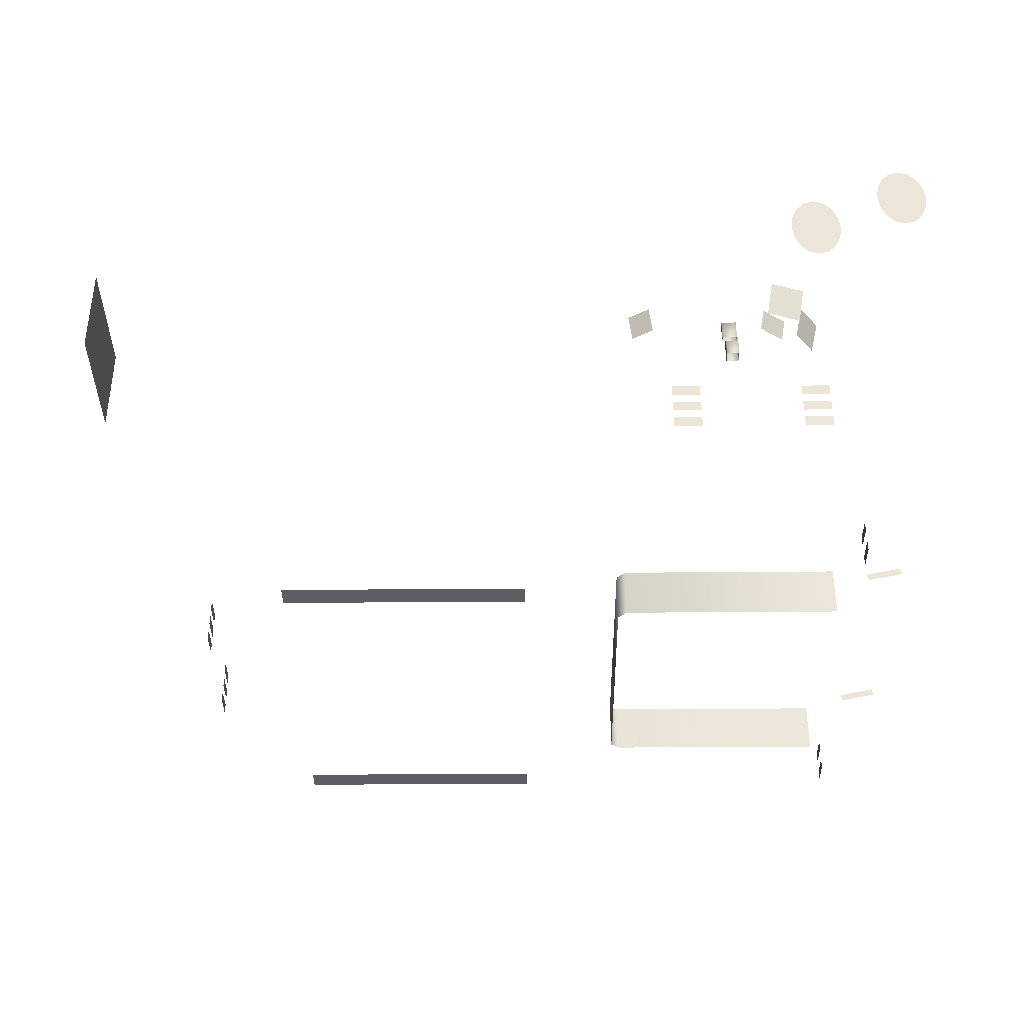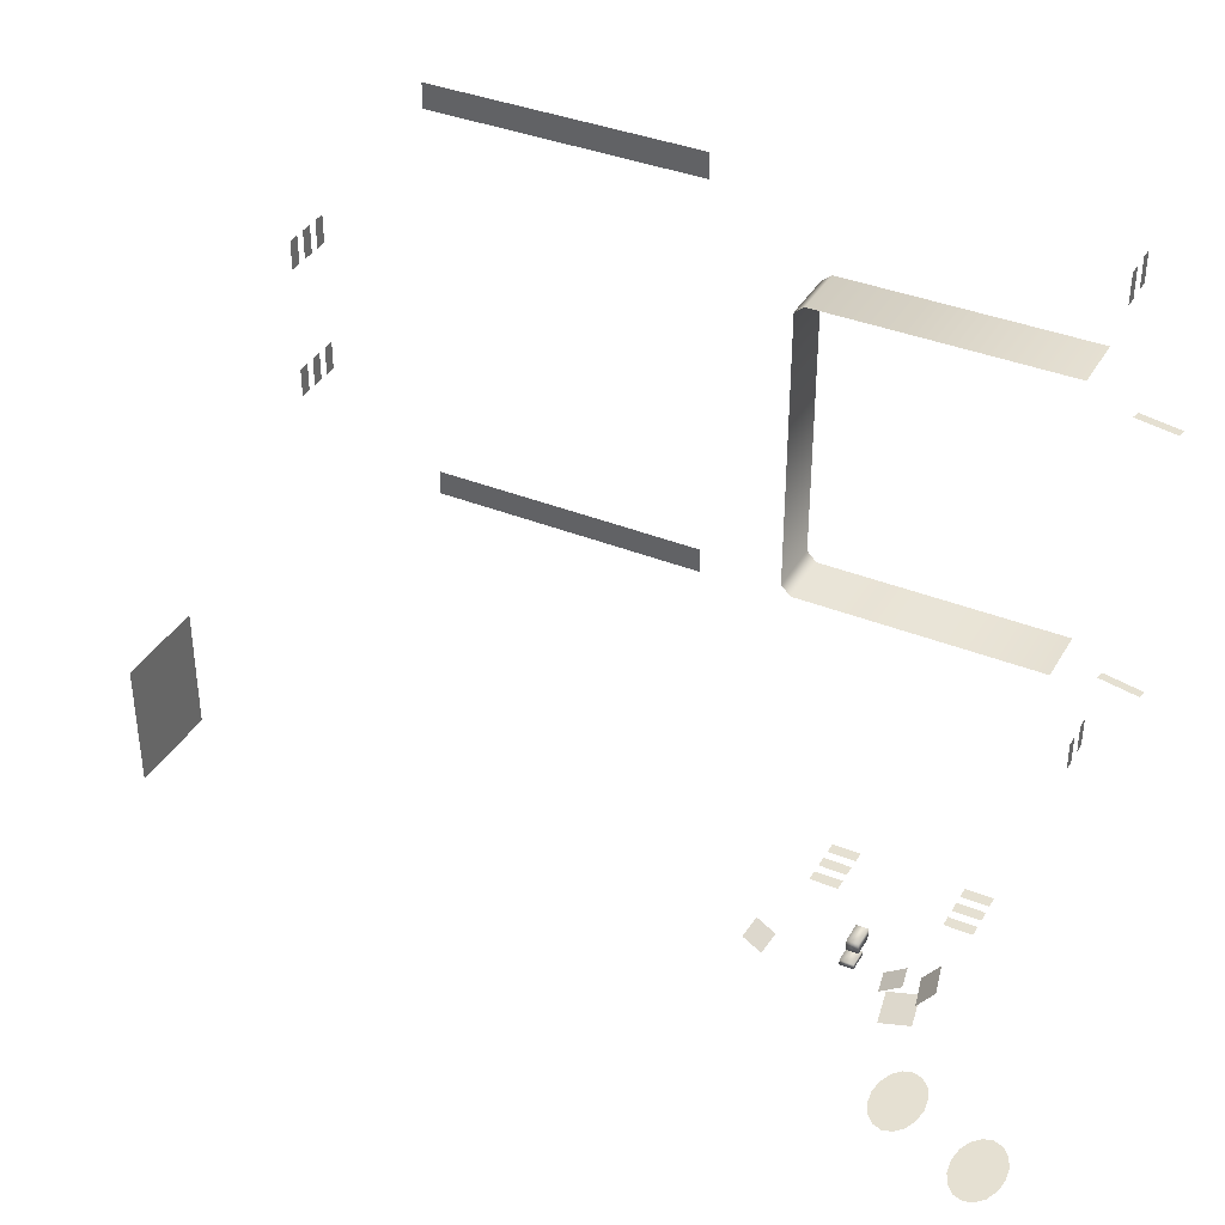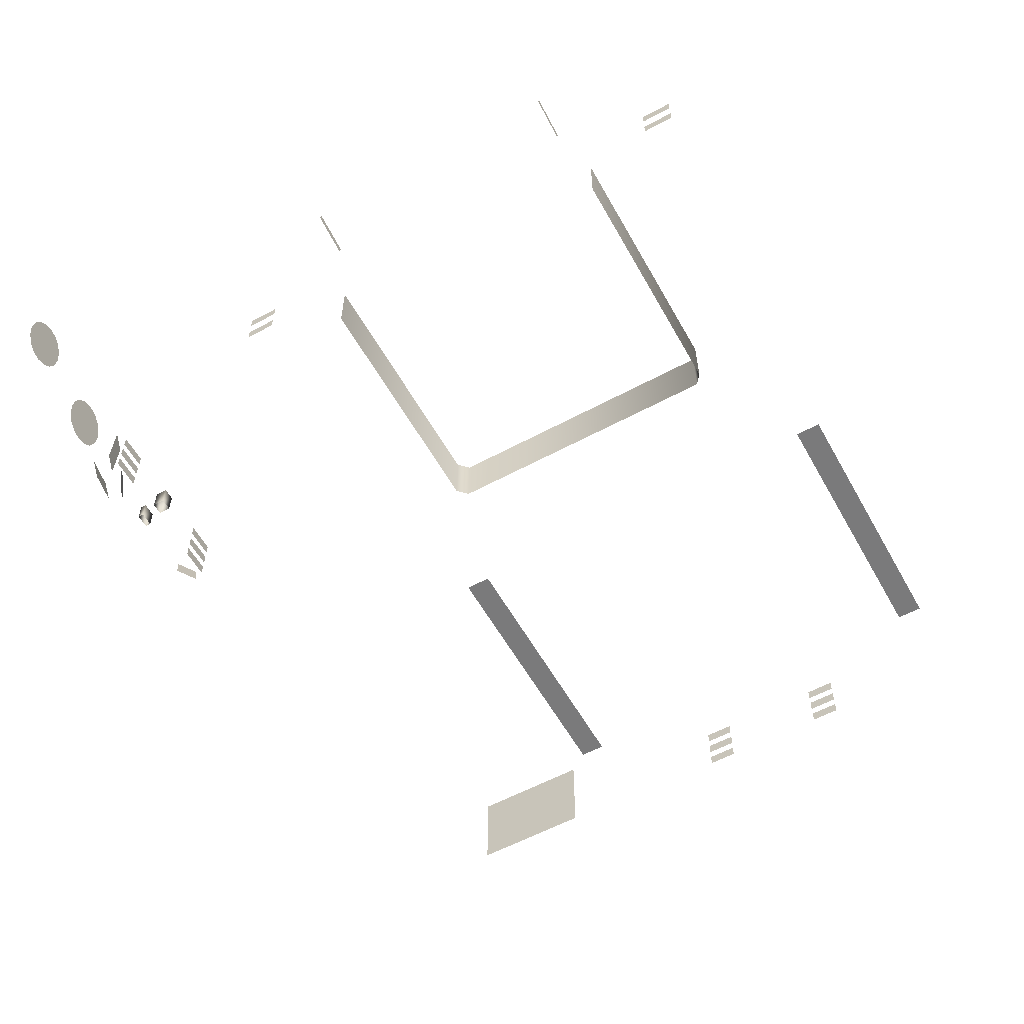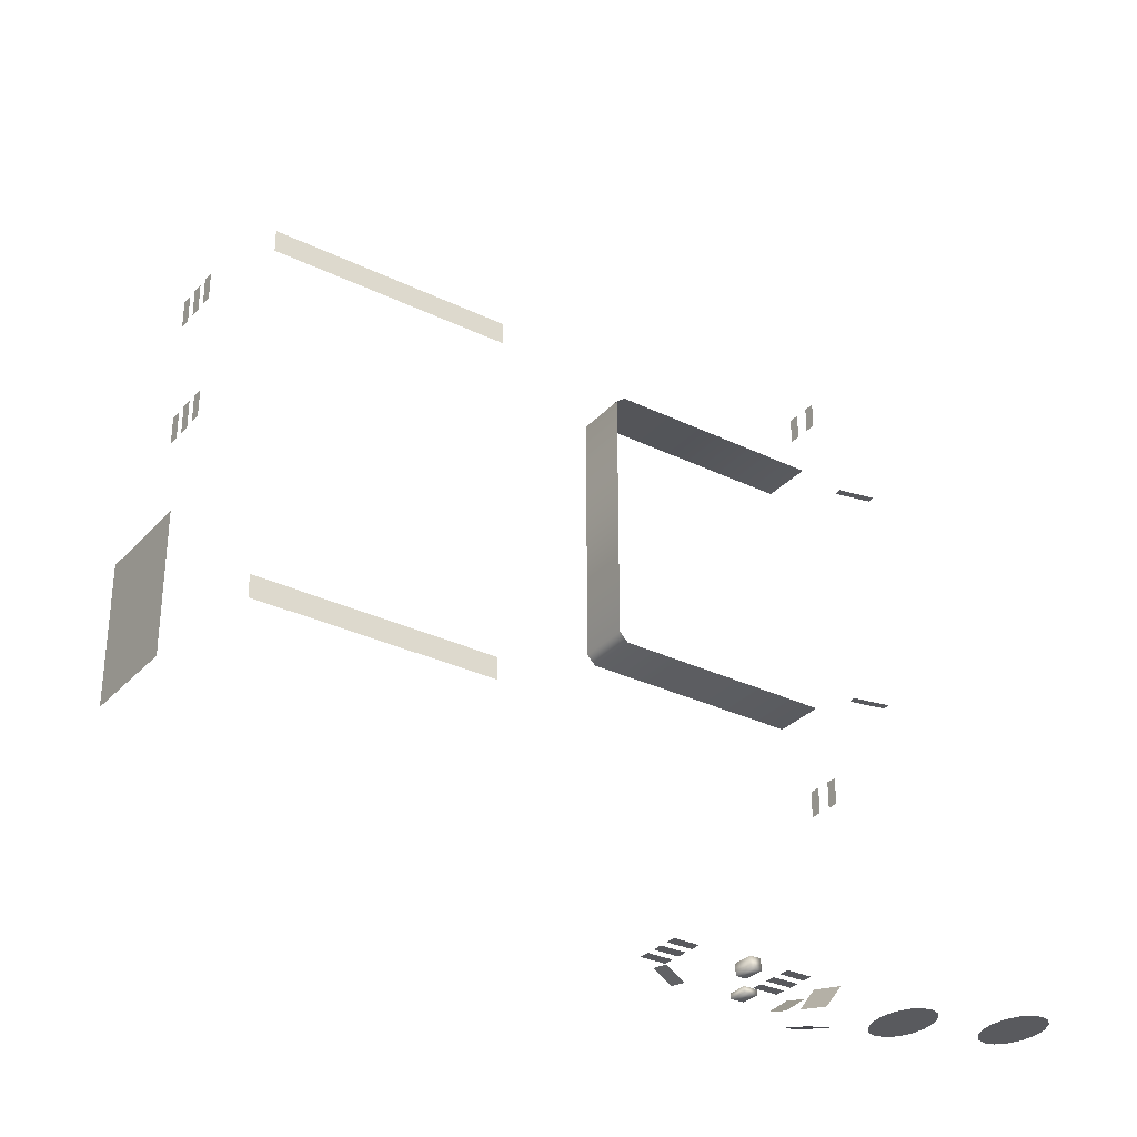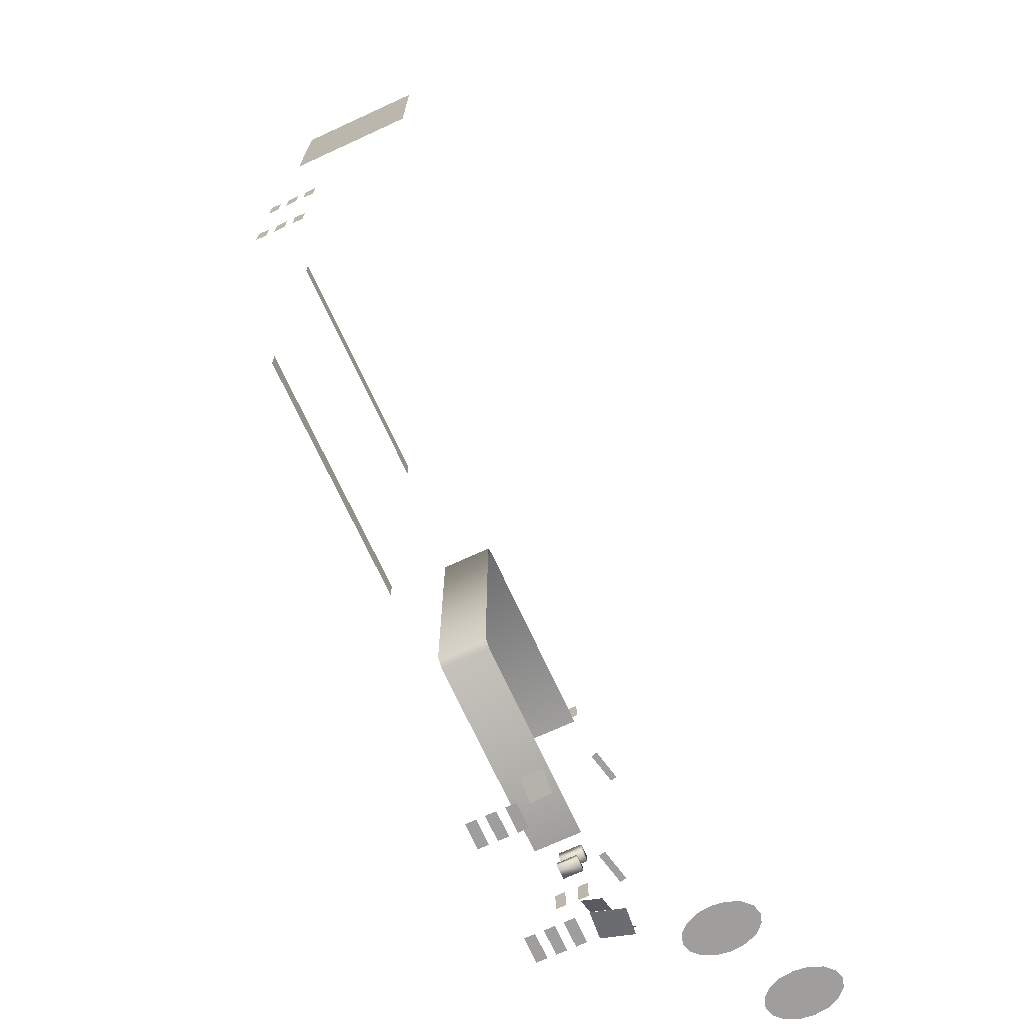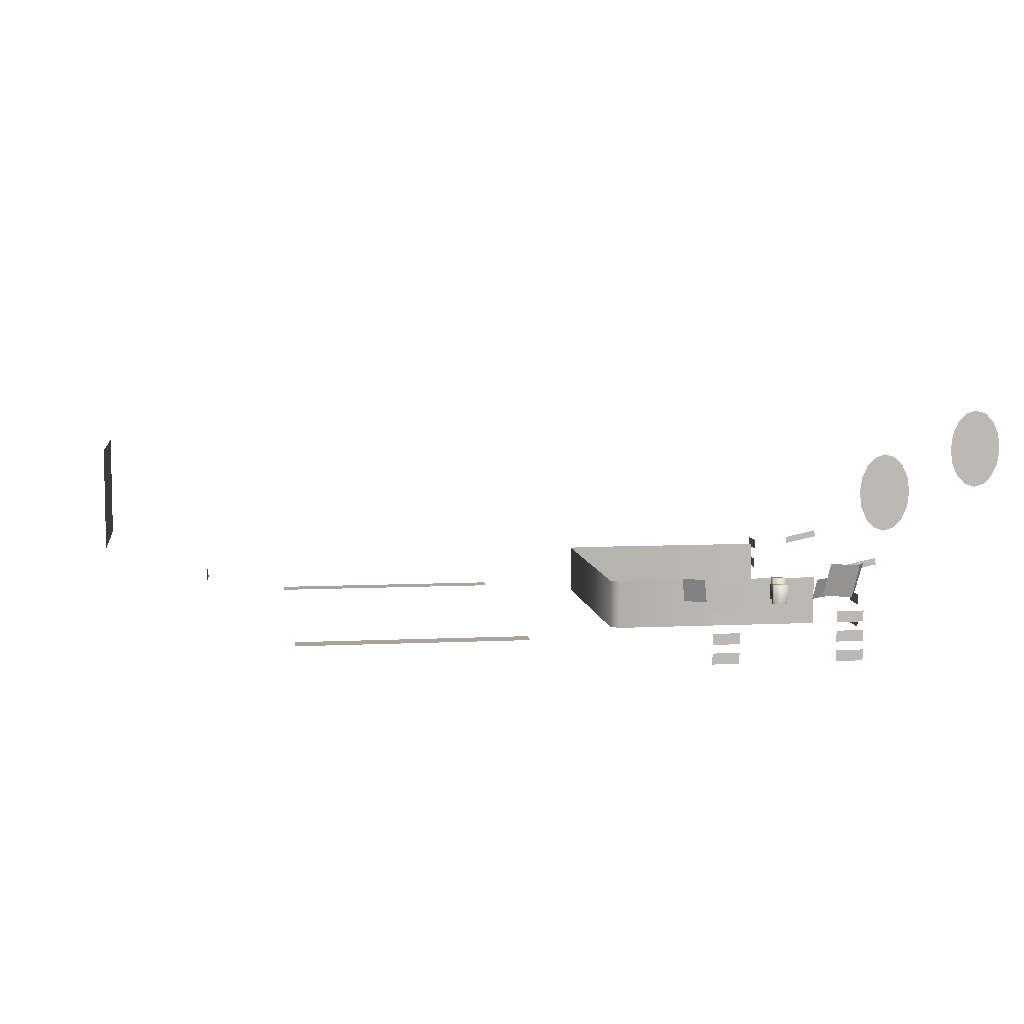
<metadata>
{"format":"obj","ext":"obj","renderer":"f3d","projection":"perspective","resolution":1024,"background":"white","views":[{"elev":-37.7,"azim":-179.4,"up":"+Y"},{"elev":37.8,"azim":-152.9,"up":"+Z"},{"elev":-58.1,"azim":-60.8,"up":"+Y"},{"elev":-31.7,"azim":145.5,"up":"+Z"},{"elev":-71.0,"azim":114.7,"up":"+Z"},{"elev":7.1,"azim":171.9,"up":"+Y"}]}
</metadata>
<code>
g Z1_masterBedroom_geo
v -11.02 5.004 3.459
v -11.02 5.004 0.5301
v -11.02 5.596 3.459
v -11.02 5.596 0.5301
v -11.12 5.004 0.4291
v -11.12 5.596 0.4291
v -11.12 5.596 3.537
v -11.12 5.004 3.537
v -13.64 5.004 0.4291
v -13.64 5.596 0.4291
v -13.64 5.596 3.537
v -13.64 5.004 3.537
v -13.89 5.418 4.295
v -13.89 5.541 4.295
v -13.89 5.418 4.601
v -13.89 5.541 4.601
v -13.89 5.14 4.295
v -13.89 5.263 4.295
v -13.89 5.14 4.601
v -13.89 5.263 4.601
v -13.89 5.418 -0.631
v -13.89 5.541 -0.631
v -13.89 5.418 -0.3244
v -13.89 5.541 -0.3244
v -13.89 5.14 -0.631
v -13.89 5.263 -0.631
v -13.89 5.14 -0.3244
v -13.89 5.263 -0.3244
v -11.05 6.234 -3.404
v -11.26 6.234 -3.537
v -11.3 5.981 -3.476
v -11.09 5.981 -3.343
v -12.5 6.209 -3.527
v -12.74 6.209 -3.353
v -12.71 5.994 -3.302
v -12.46 5.994 -3.476
v -12.93 6.322 -3.421
v -13.12 6.322 -3.166
v -13.05 6 -3.11
v -12.86 6 -3.366
v -12.59 6.412 -3.732
v -12.93 6.372 -3.656
v -12.87 6.018 -3.573
v -12.53 6.057 -3.65
v -13.38 7.332 -3.826
v -13.32 7.464 -3.826
v -13.23 7.552 -3.826
v -13.13 7.583 -3.826
v -13.02 7.552 -3.826
v -12.94 7.464 -3.826
v -12.88 7.332 -3.826
v -12.86 7.177 -3.826
v -12.88 7.021 -3.826
v -12.94 6.89 -3.826
v -13.02 6.801 -3.826
v -13.13 6.77 -3.826
v -13.23 6.801 -3.826
v -13.32 6.89 -3.826
v -13.38 7.021 -3.826
v -13.4 7.177 -3.826
v -14.37 7.785 -3.826
v -14.31 7.917 -3.826
v -14.22 8.005 -3.826
v -14.12 8.036 -3.826
v -14.01 8.005 -3.826
v -13.93 7.917 -3.826
v -13.87 7.785 -3.826
v -13.85 7.63 -3.826
v -13.87 7.474 -3.826
v -13.93 7.342 -3.826
v -14.01 7.254 -3.826
v -14.12 7.223 -3.826
v -14.22 7.254 -3.826
v -14.31 7.342 -3.826
v -14.37 7.474 -3.826
v -14.39 7.63 -3.826
v -12.94 5.614 -2.838
v -12.94 5.737 -2.838
v -13.25 5.614 -2.838
v -13.25 5.737 -2.838
v -12.94 5.393 -2.838
v -12.94 5.516 -2.838
v -13.25 5.393 -2.838
v -13.25 5.516 -2.838
v -12.94 5.172 -2.838
v -12.94 5.295 -2.838
v -13.25 5.172 -2.838
v -13.25 5.295 -2.838
v -11.53 5.172 -2.838
v -11.53 5.295 -2.838
v -11.83 5.172 -2.838
v -11.83 5.295 -2.838
v -11.53 5.393 -2.838
v -11.53 5.516 -2.838
v -11.83 5.393 -2.838
v -11.83 5.516 -2.838
v -5.978 5.614 1.481
v -5.978 5.737 1.481
v -5.978 5.614 1.174
v -5.978 5.737 1.174
v -5.978 5.393 1.481
v -5.978 5.516 1.481
v -5.978 5.393 1.174
v -5.978 5.516 1.174
v -5.978 5.172 1.481
v -5.978 5.295 1.481
v -5.978 5.172 1.174
v -5.978 5.295 1.174
v -5.978 5.172 2.895
v -5.978 5.295 2.895
v -5.978 5.172 2.588
v -5.978 5.295 2.588
v -5.978 5.393 2.895
v -5.978 5.516 2.895
v -5.978 5.393 2.588
v -5.978 5.516 2.588
v -5.978 5.614 2.895
v -5.978 5.737 2.895
v -5.978 5.614 2.588
v -5.978 5.737 2.588
v -4.954 6.579 -2.681
v -4.954 6.579 -1.291
v -4.954 7.623 -2.681
v -4.954 7.623 -1.291
v -9.905 4.982 4.184
v -7.027 4.982 4.184
v -9.905 4.982 0.1298
v -7.027 4.982 0.1298
v -9.905 4.982 4.426
v -7.027 4.982 4.426
v -9.905 4.982 -0.113
v -7.027 4.982 -0.113
v -9.905 4.982 0.1521
v -7.027 4.982 0.1521
v -9.905 4.982 4.161
v -7.027 4.982 4.161
v -14.51 5.793 0.6482
v -14.53 5.709 0.6482
v -14.09 5.703 0.6482
v -14.11 5.62 0.6482
v -14.51 5.793 3.382
v -14.53 5.709 3.382
v -14.11 5.62 3.382
v -14.09 5.703 3.382
v -11.53 5.614 -2.838
v -11.53 5.737 -2.838
v -11.83 5.614 -2.838
v -11.83 5.737 -2.838
v -12.25 5.931 -3.03
v -12.12 5.931 -3.03
v -12.25 6.17 -3.03
v -12.12 6.17 -3.03
v -12.25 6.17 -3.16
v -12.12 6.17 -3.16
v -12.25 5.931 -3.16
v -12.12 5.931 -3.16
v -12.21 5.931 -3.354
v -12.05 5.931 -3.354
v -12.21 6.144 -3.354
v -12.05 6.144 -3.354
v -12.21 6.144 -3.417
v -12.05 6.144 -3.417
v -12.21 5.931 -3.417
v -12.05 5.931 -3.417
v -11.02 5.004 3.459
v -11.02 5.596 3.459
v -7.027 4.982 0.1298
v -9.905 4.982 0.1298
v -9.905 4.982 4.184
v -7.027 4.982 4.184
v -12.25 6.17 -3.03
v -12.12 6.17 -3.03
v -12.25 6.17 -3.16
v -12.12 6.17 -3.16
v -12.12 5.931 -3.03
v -12.12 6.17 -3.16
v -12.12 5.931 -3.16
v -12.12 6.17 -3.03
v -12.25 6.17 -3.03
v -12.25 5.931 -3.03
v -12.21 6.144 -3.354
v -12.05 6.144 -3.354
v -12.21 6.144 -3.417
v -12.05 6.144 -3.417
v -12.05 5.931 -3.354
v -12.05 6.144 -3.417
v -12.05 5.931 -3.417
v -12.05 6.144 -3.354
v -12.21 6.144 -3.354
v -12.21 5.931 -3.354
g Z1_masterBedroom_geo_0
f 7 11 12
f 8 7 12
f 3 7 8
f 1 3 8
f 4 166 165
f 2 4 165
f 6 4 2
f 5 6 2
f 10 6 5
f 9 10 5
f 16 13 14
f 15 13 16
f 20 17 18
f 19 17 20
f 24 21 22
f 23 21 24
f 28 25 26
f 27 25 28
f 49 56 55
f 54 49 55
f 50 49 54
f 53 50 54
f 51 50 53
f 52 51 53
f 57 48 47
f 46 57 47
f 58 57 46
f 45 58 46
f 59 58 45
f 60 59 45
f 65 72 71
f 70 65 71
f 66 65 70
f 69 66 70
f 67 66 69
f 68 67 69
f 74 63 62
f 61 74 62
f 75 74 61
f 76 75 61
f 38 40 37
f 39 40 38
f 34 36 33
f 35 36 34
f 42 44 41
f 43 44 42
f 30 32 29
f 31 32 30
f 80 77 78
f 79 77 80
f 84 81 82
f 83 81 84
f 88 85 86
f 87 85 88
f 92 89 90
f 91 89 92
f 96 93 94
f 95 93 96
f 100 97 98
f 99 97 100
f 104 101 102
f 103 101 104
f 108 105 106
f 107 105 108
f 112 109 110
f 111 109 112
f 116 113 114
f 115 113 116
f 120 117 118
f 119 117 120
f 124 121 122
f 123 121 124
f 129 126 125
f 130 126 129
f 132 127 128
f 131 127 132
f 133 167 168
f 134 167 133
f 136 169 170
f 135 169 136
f 140 137 139
f 138 137 140
f 141 143 144
f 142 143 141
f 148 145 146
f 147 145 148
f 152 149 150
f 151 149 152
f 154 171 172
f 153 171 154
f 155 180 179
f 173 155 179
f 156 155 173
f 174 156 173
f 176 175 177
f 178 175 176
f 160 157 158
f 159 157 160
f 162 181 182
f 161 181 162
f 163 190 189
f 183 163 189
f 164 163 183
f 184 164 183
f 186 185 187
f 188 185 186
f 48 56 49
f 57 56 48
f 73 63 74
f 64 63 73
f 72 64 73
f 65 64 72

</code>
